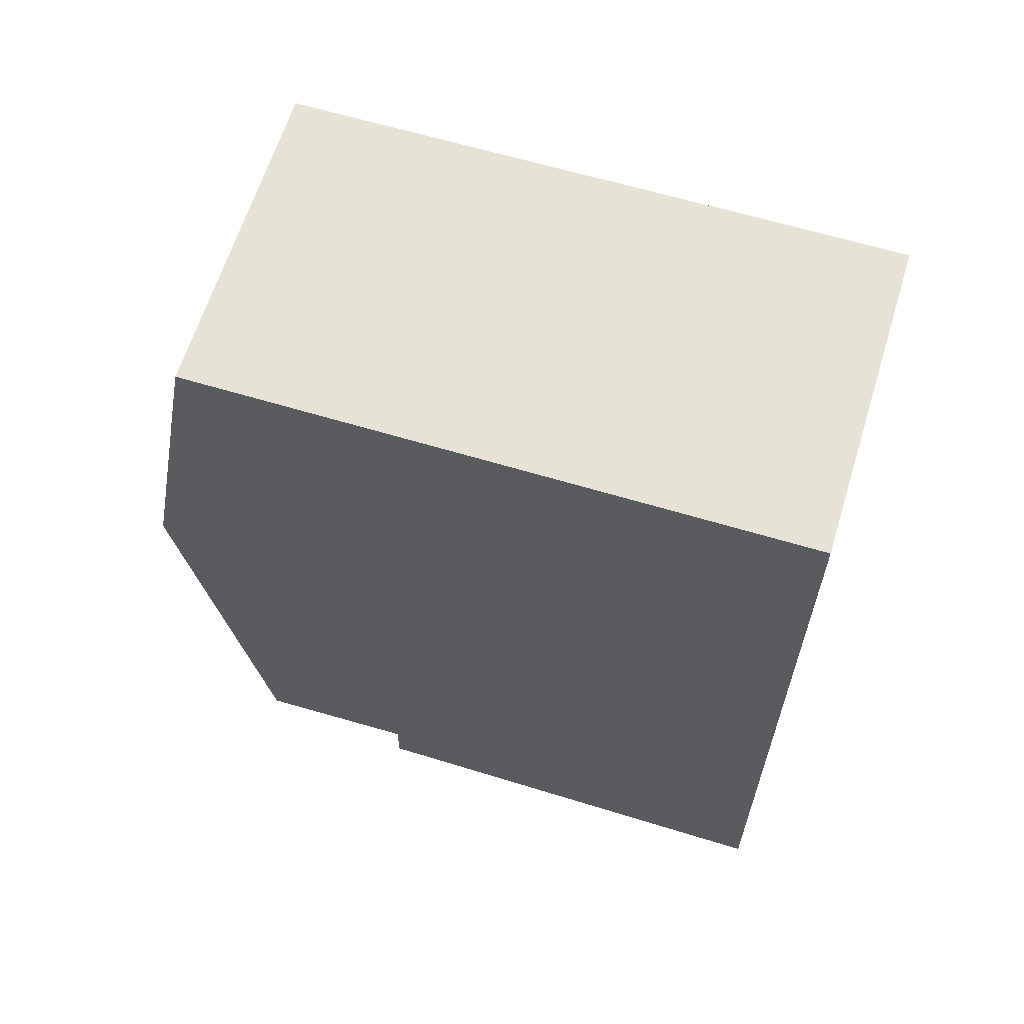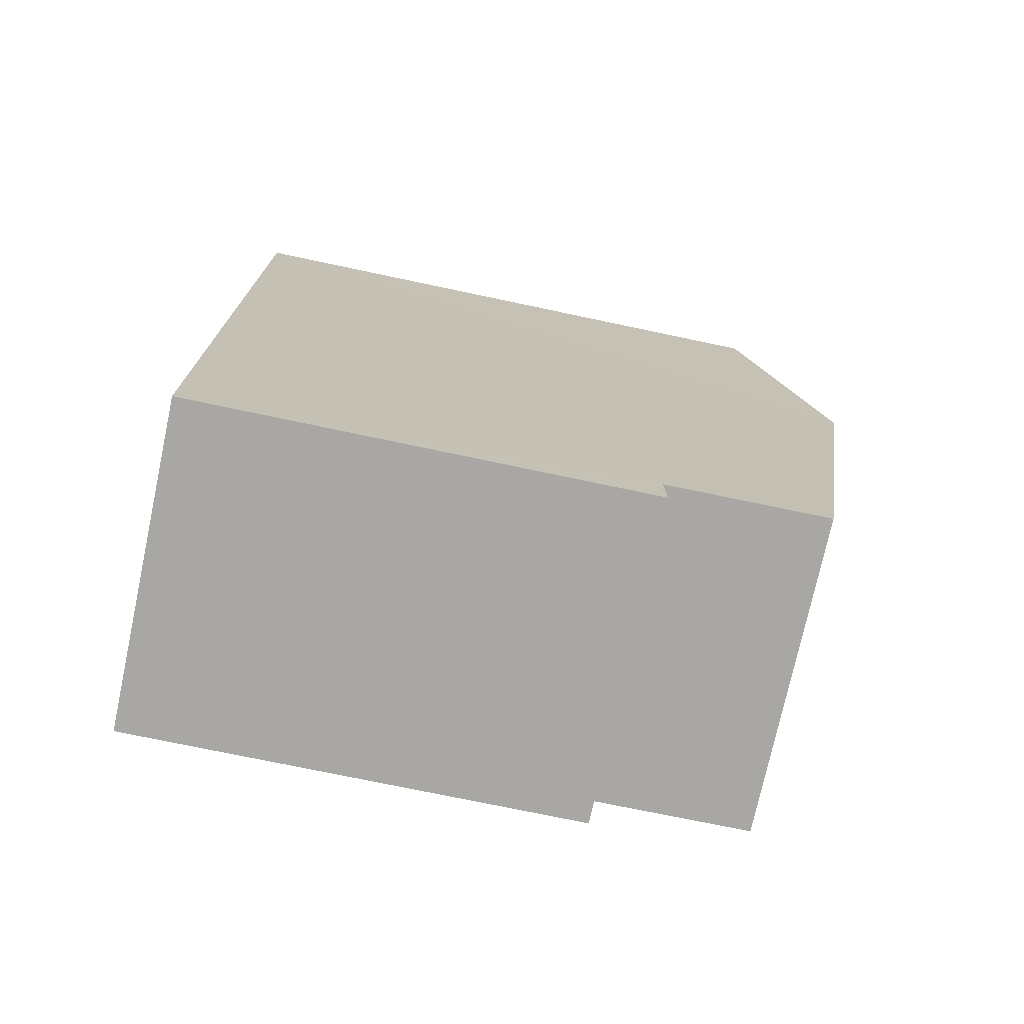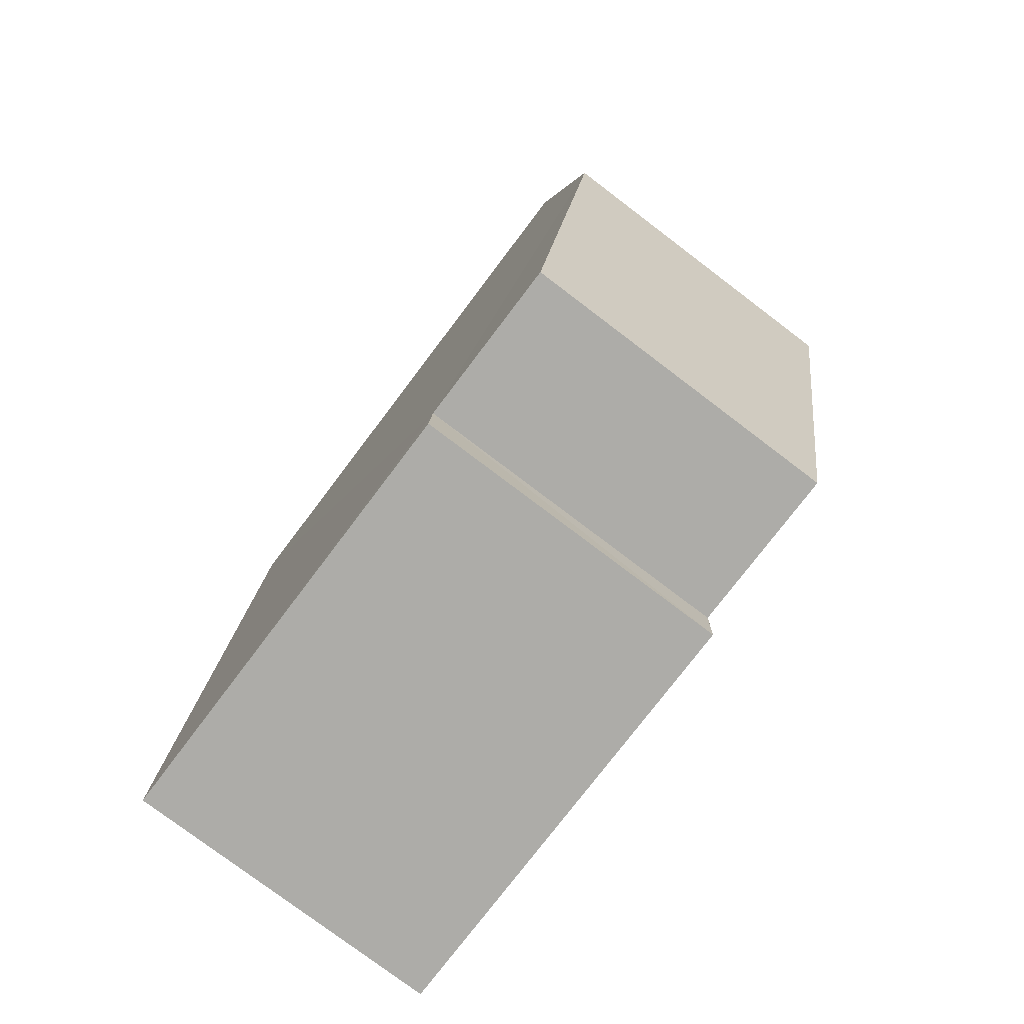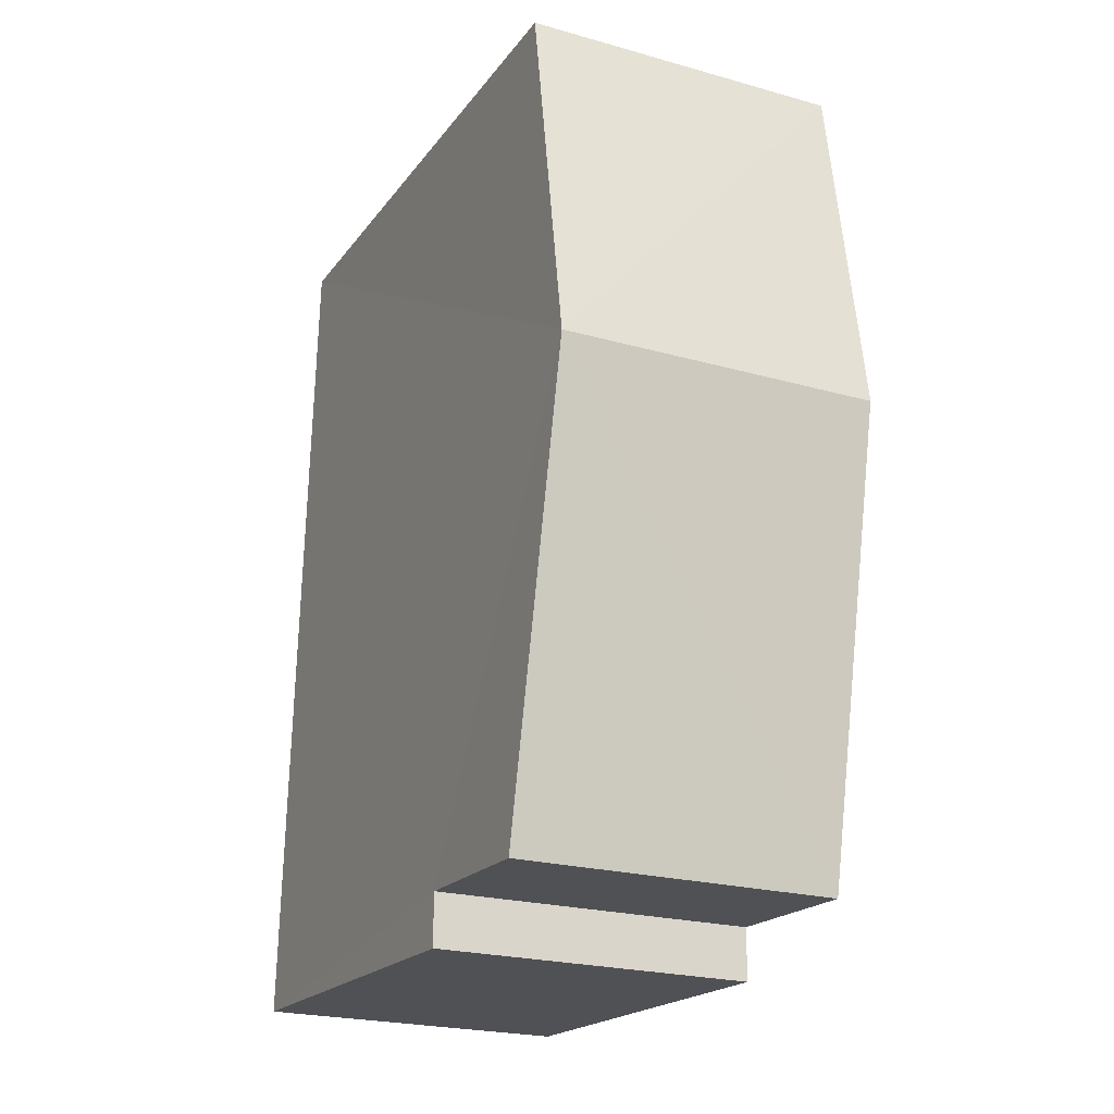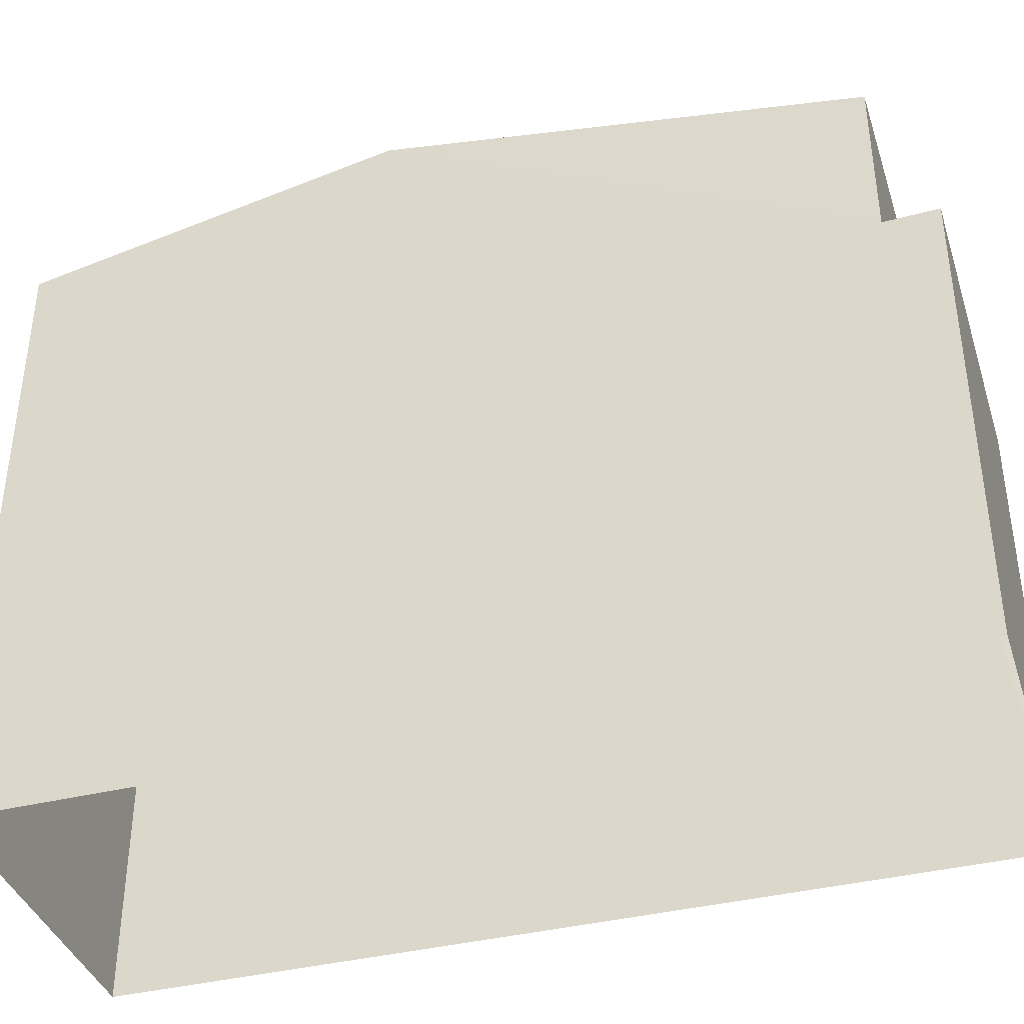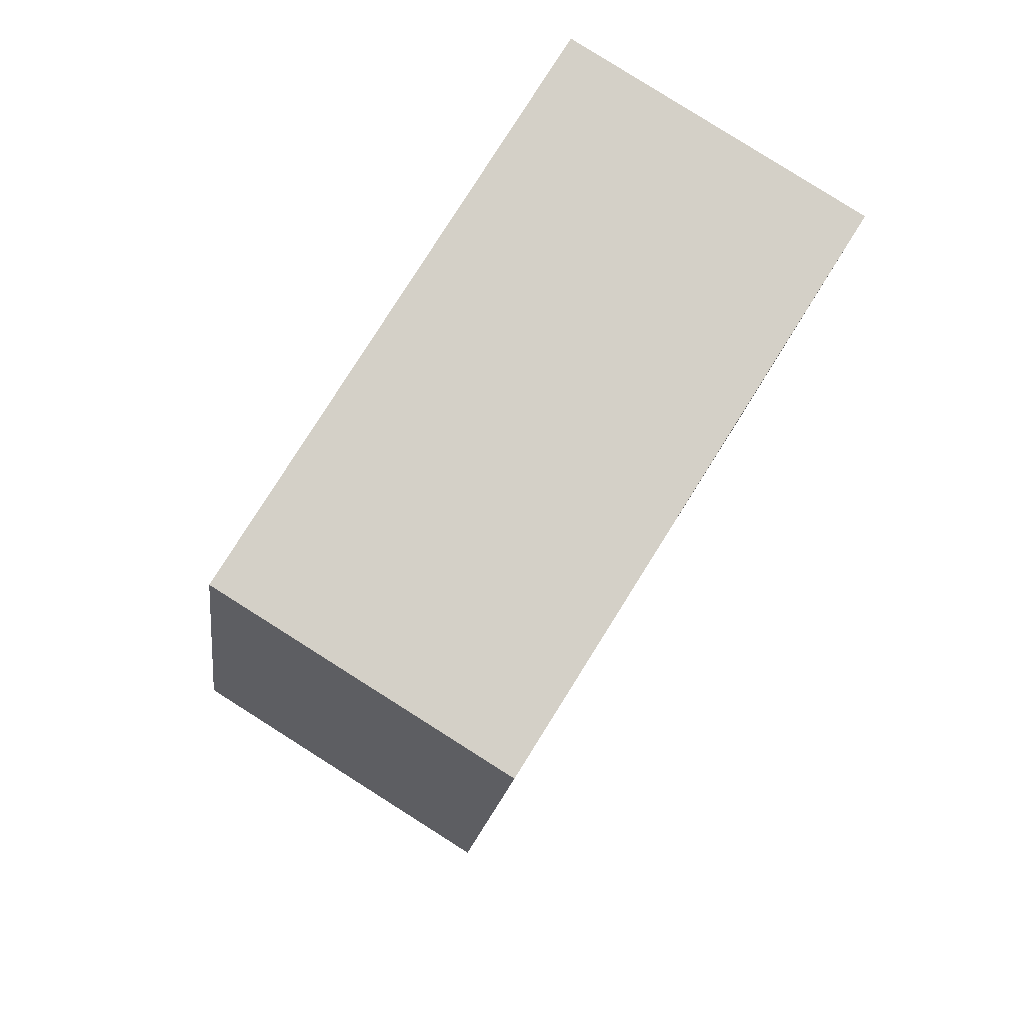
<metadata>
{"format":"obj","ext":"obj","renderer":"f3d","projection":"perspective","resolution":1024,"background":"white","views":[{"elev":62.2,"azim":107.2,"up":"+Y"},{"elev":-72.8,"azim":-102.1,"up":"+Y"},{"elev":-76.0,"azim":-37.1,"up":"+Y"},{"elev":-19.5,"azim":-25.2,"up":"+Y"},{"elev":-38.9,"azim":-74.2,"up":"+Z"},{"elev":79.5,"azim":32.1,"up":"+Y"}]}
</metadata>
<code>
v -3.739e+05 -1.036e+05 26.18
v -3.739e+05 -1.035e+05 26.18
v -3.739e+05 -1.035e+05 26.18
v -3.739e+05 -1.036e+05 26.18
v -3.739e+05 -1.036e+05 32.89
v -3.739e+05 -1.036e+05 32.89
v -3.739e+05 -1.036e+05 32.89
v -3.739e+05 -1.036e+05 32.89
v -3.739e+05 -1.035e+05 35.31
v -3.739e+05 -1.035e+05 35.31
v -3.739e+05 -1.036e+05 36.45
v -3.739e+05 -1.036e+05 36.45
v -3.739e+05 -1.036e+05 35.31
v -3.739e+05 -1.036e+05 35.31
f 1 2 3
f 1 4 2
f 5 6 7
f 8 5 7
f 9 10 11
f 12 9 11
f 11 13 12
f 11 14 13
f 10 3 2
f 10 9 3
f 8 13 14
f 5 8 14
f 7 1 8
f 13 8 12
f 12 3 9
f 8 1 3
f 12 8 3
f 4 5 2
f 10 2 11
f 4 6 5
f 11 5 14
f 2 5 11
f 6 4 1
f 7 6 1

</code>
